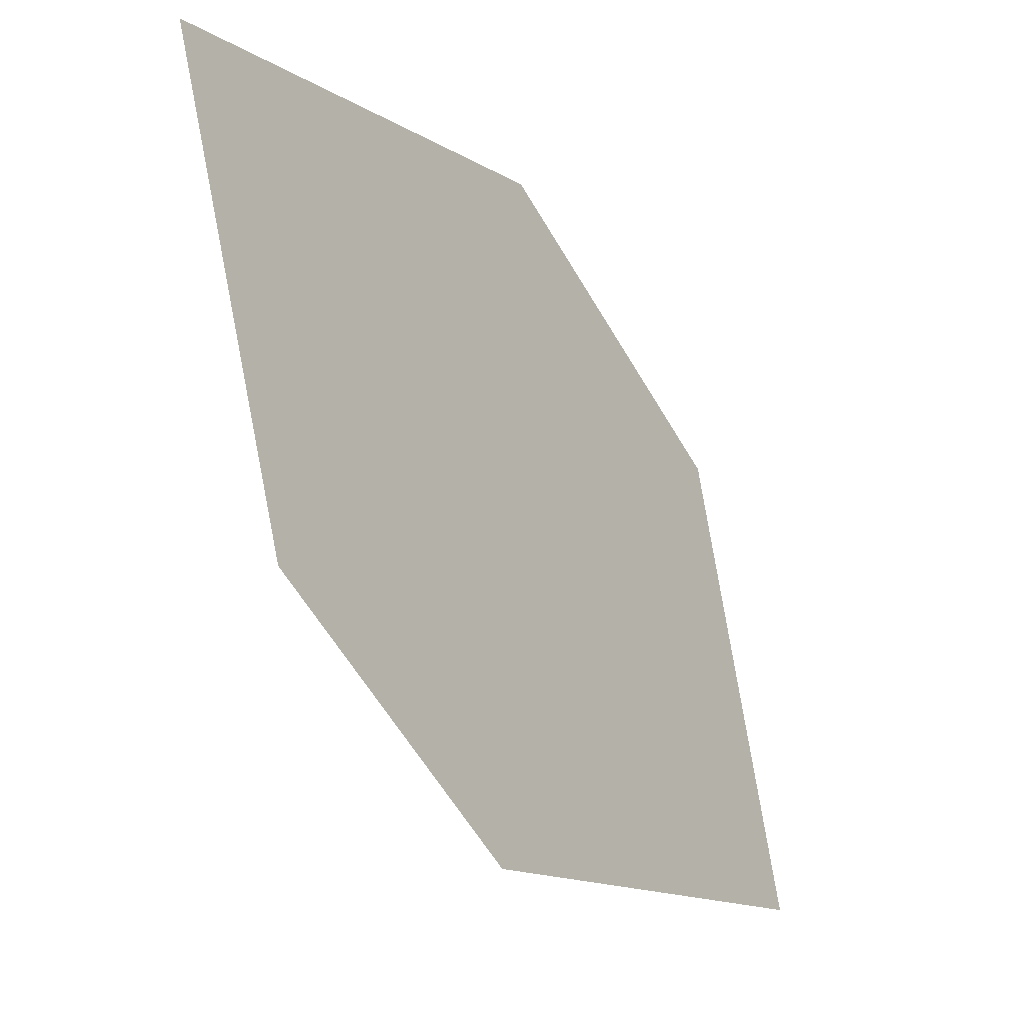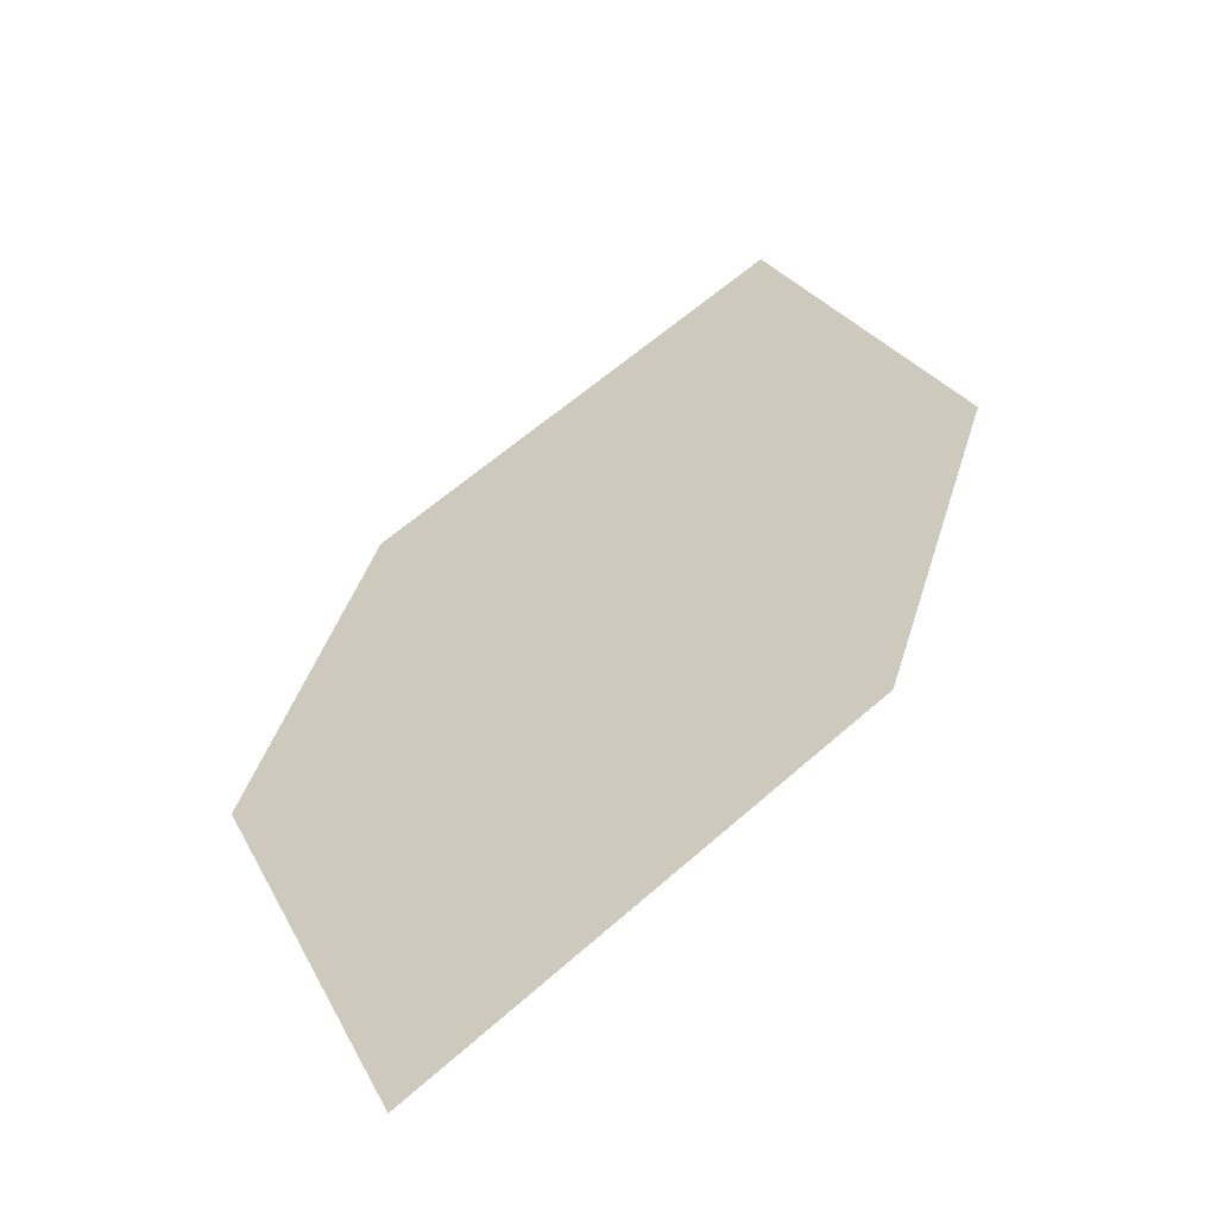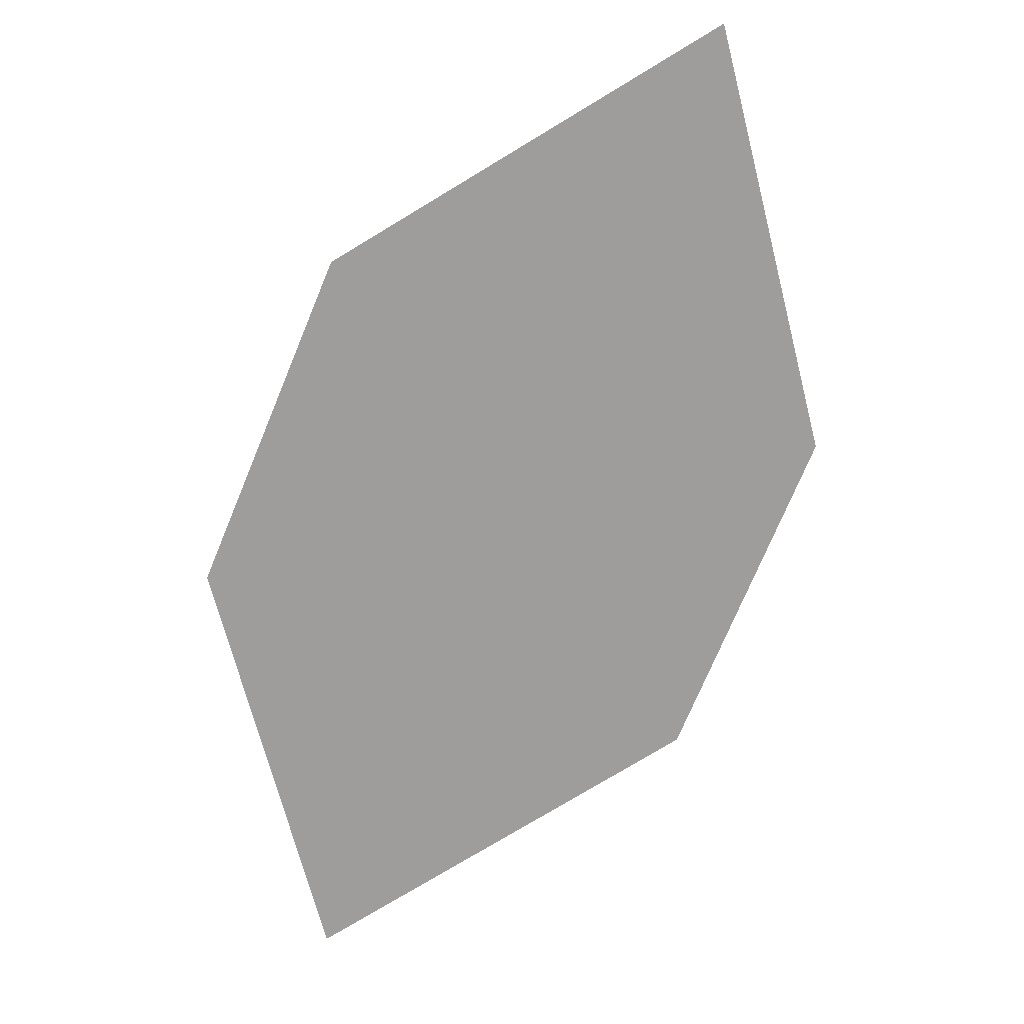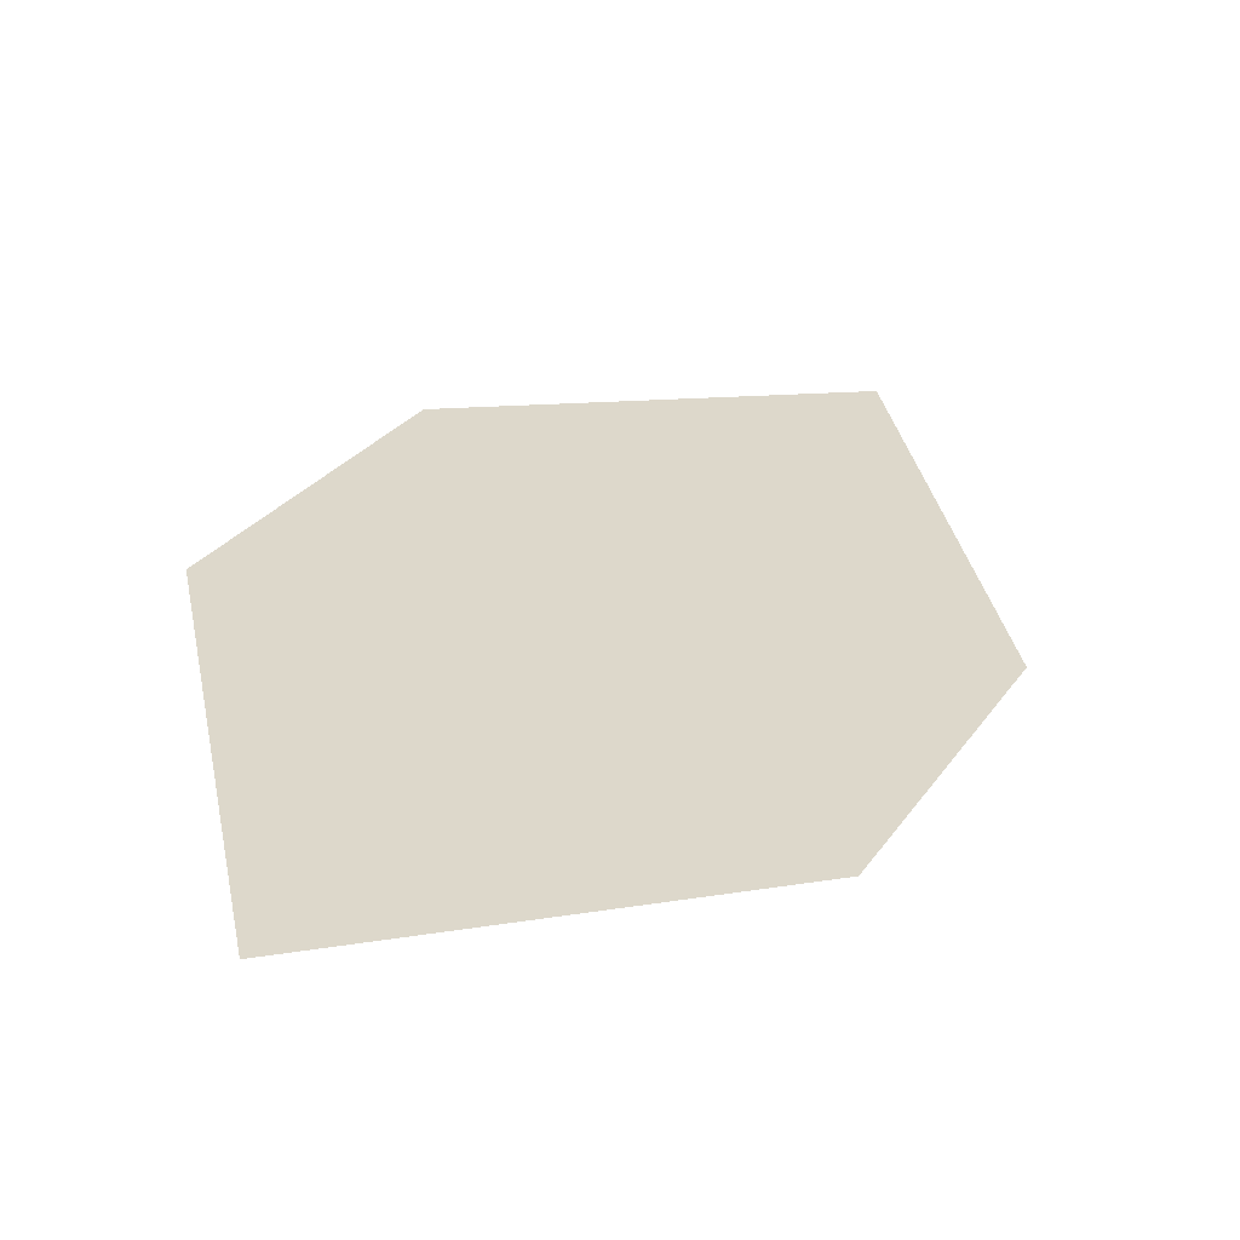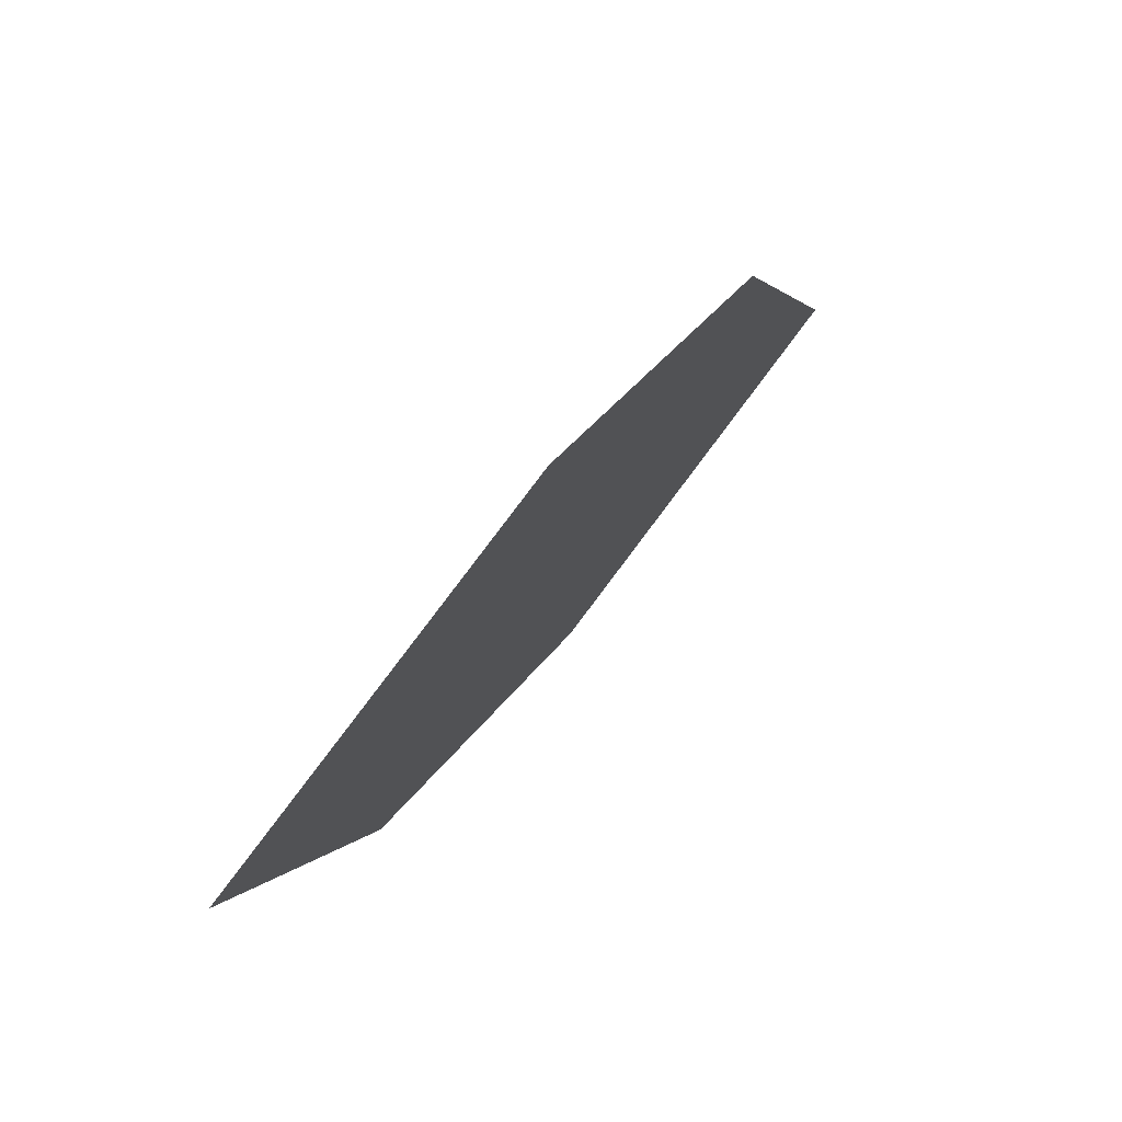
<metadata>
{"format":"obj","ext":"obj","renderer":"f3d","projection":"perspective","resolution":1024,"background":"white","views":[{"elev":74.0,"azim":131.1,"up":"+Z"},{"elev":78.5,"azim":10.8,"up":"+Z"},{"elev":-16.8,"azim":134.0,"up":"+Y"},{"elev":-20.3,"azim":-155.0,"up":"+Z"},{"elev":-25.8,"azim":43.0,"up":"+Y"}]}
</metadata>
<code>
o leaves.147
v 0.116 0.1933 1.352
v 0.1428 0.2274 1.341
v 0.1282 0.2747 1.283
v 0.09732 0.2135 1.316
v 0.1014 0.2406 1.293
v 0.1469 0.2545 1.318
f 1 2 6 3
f 1 3 5 4

</code>
